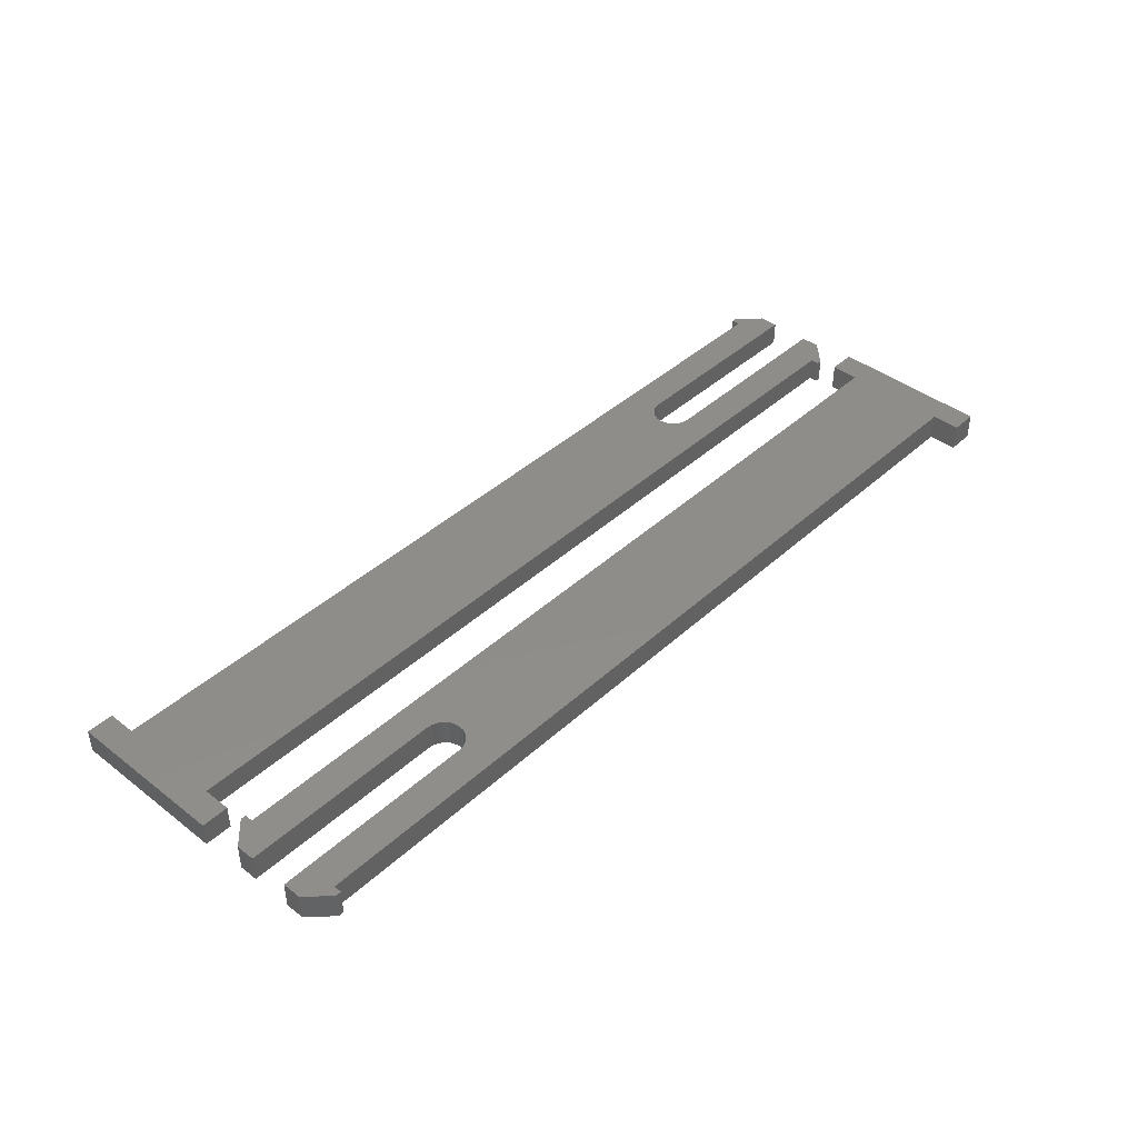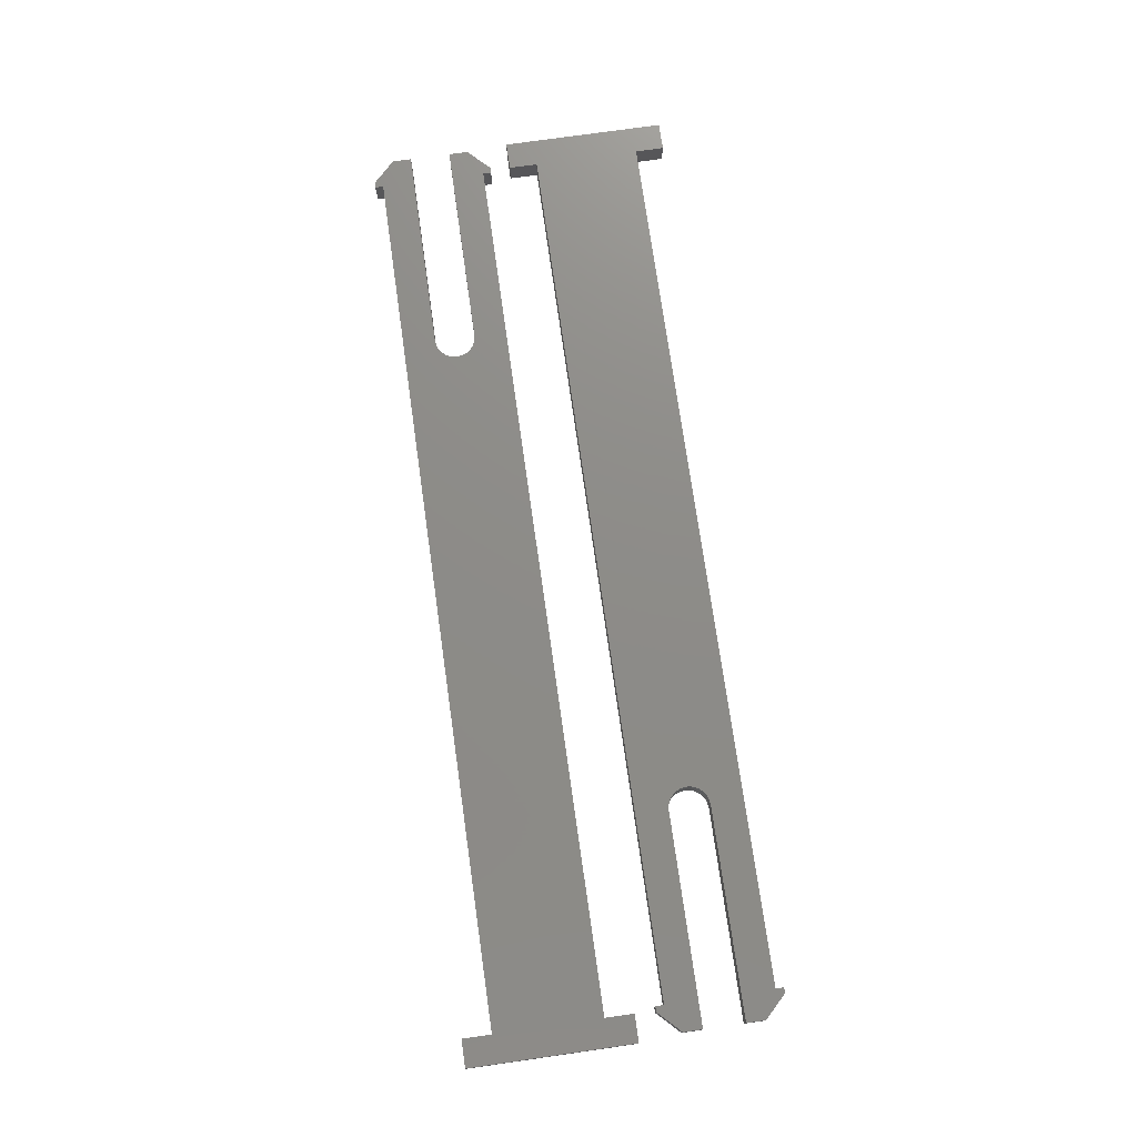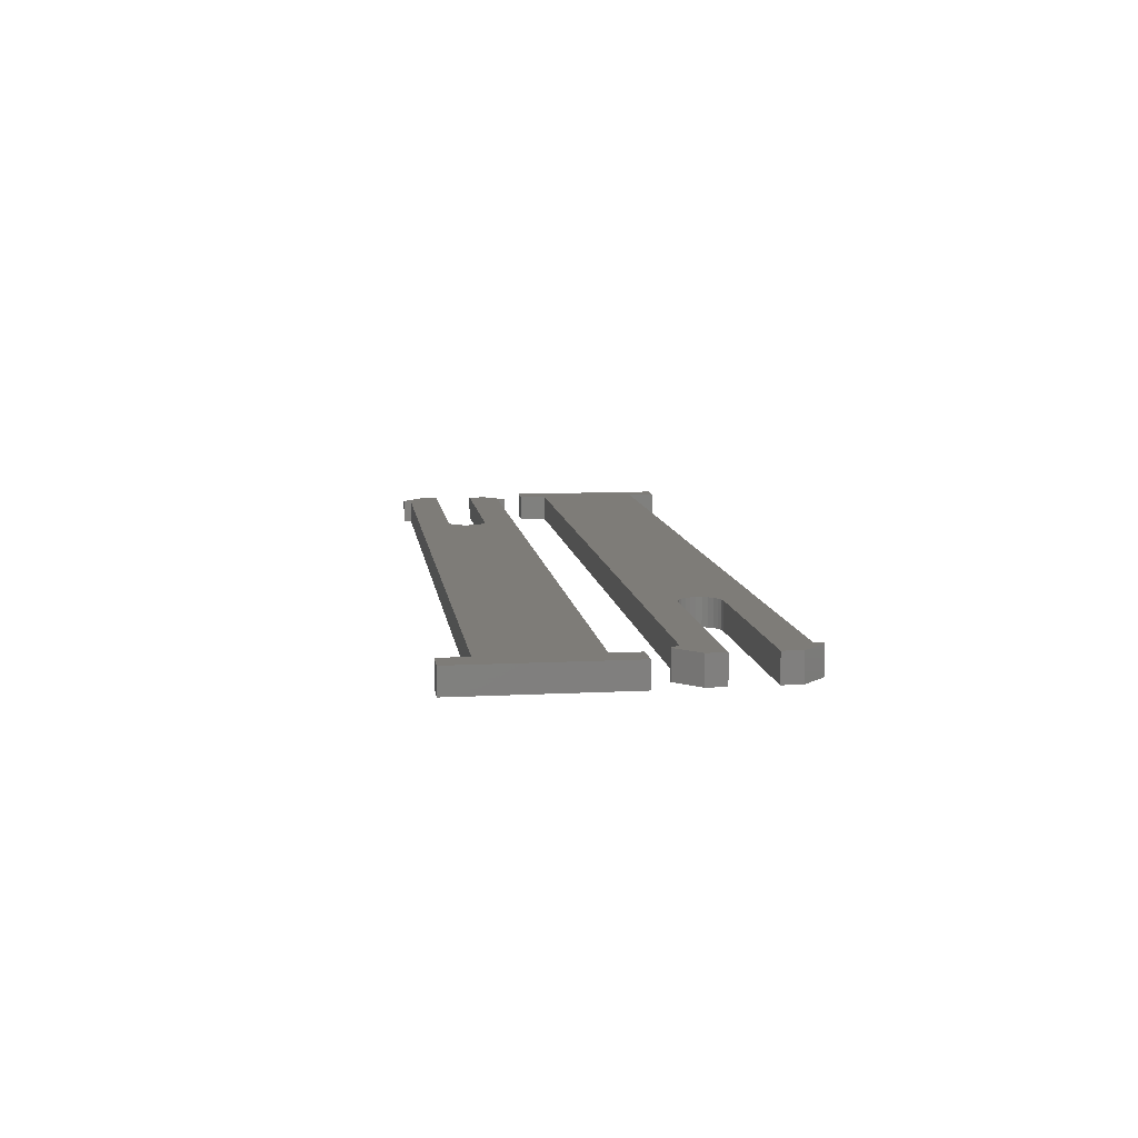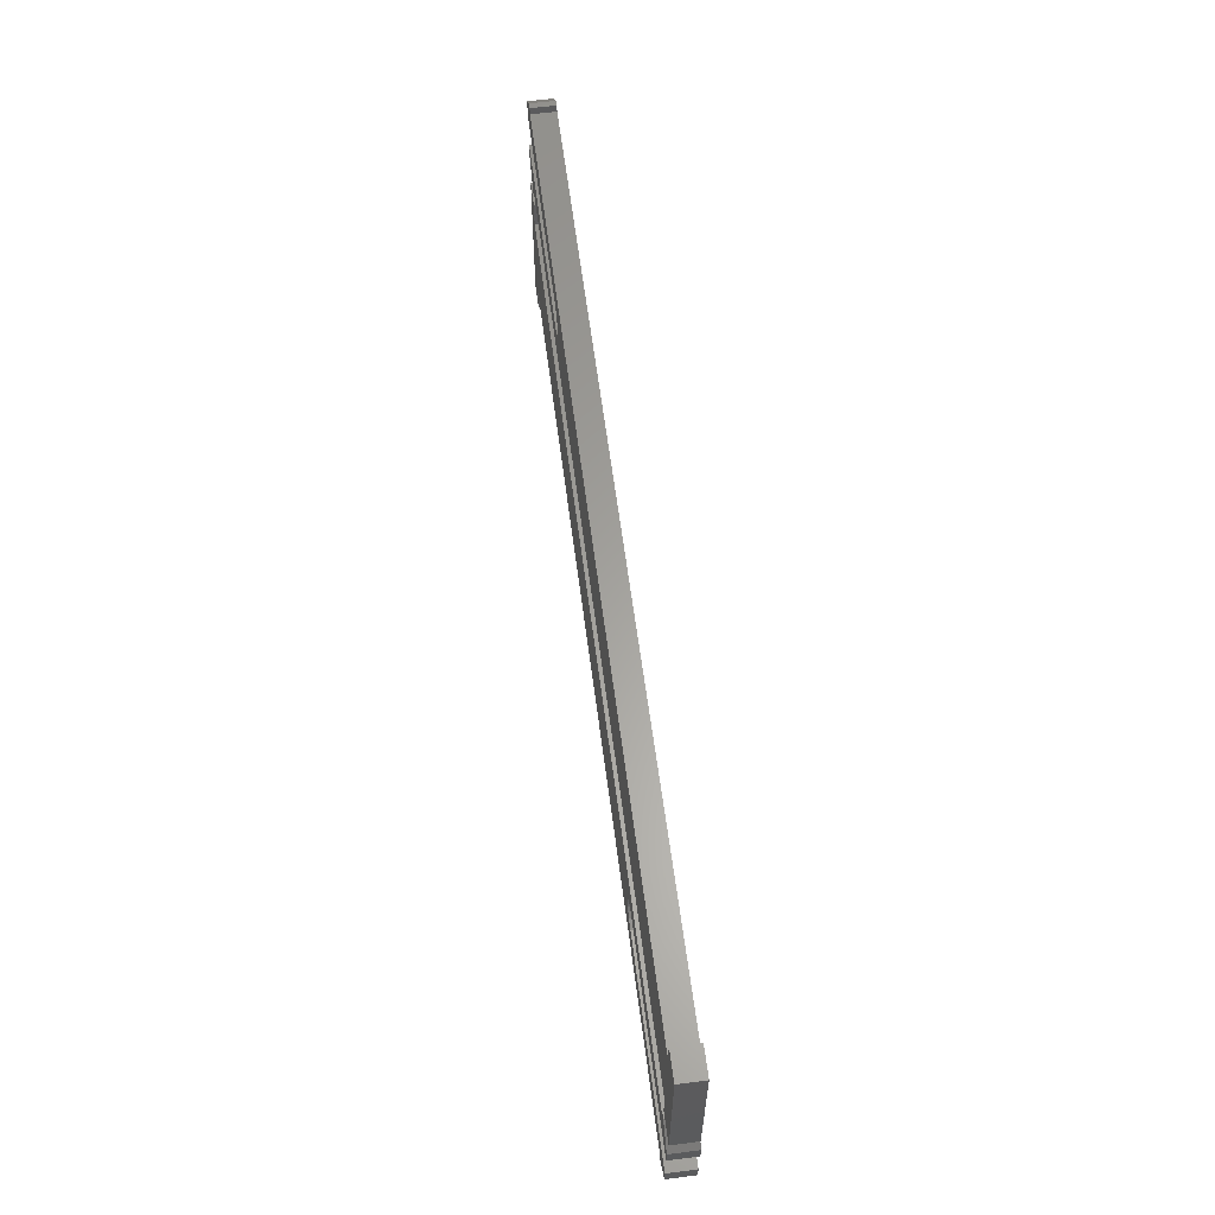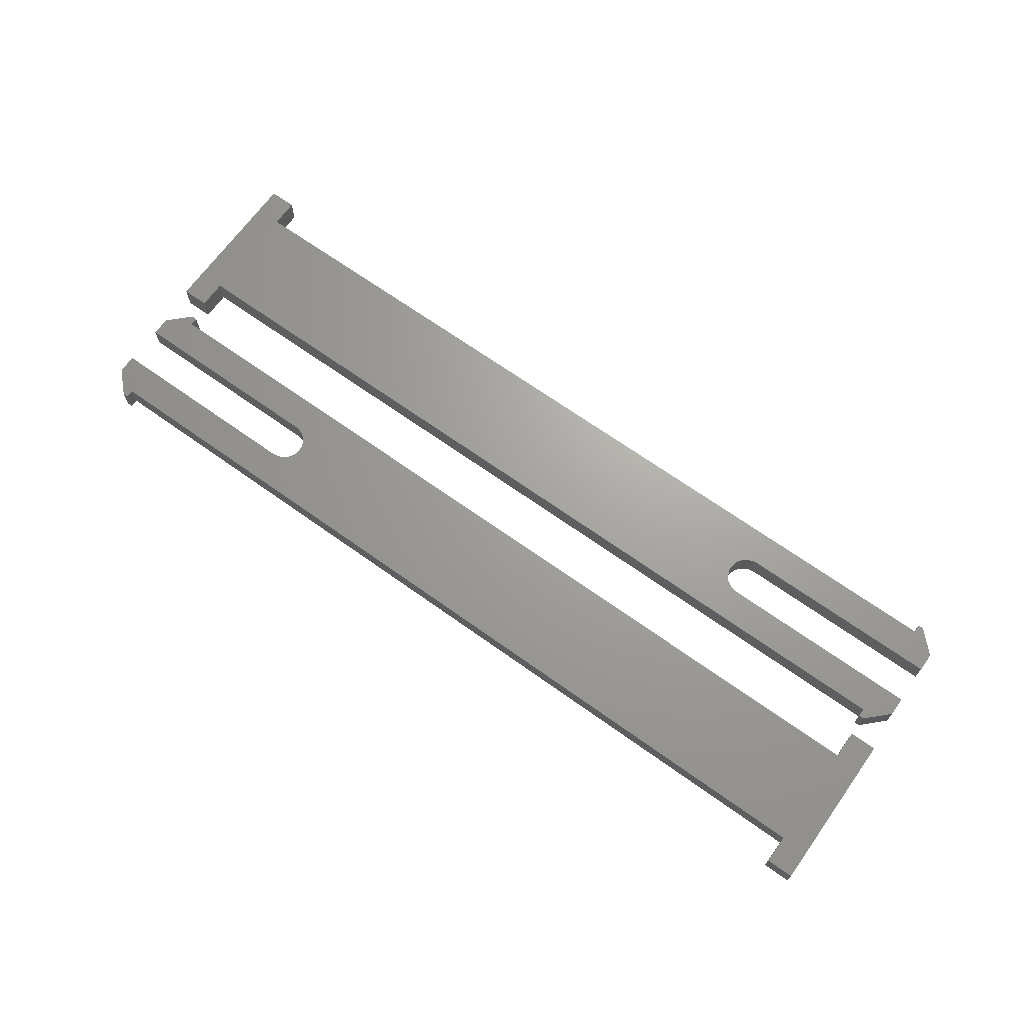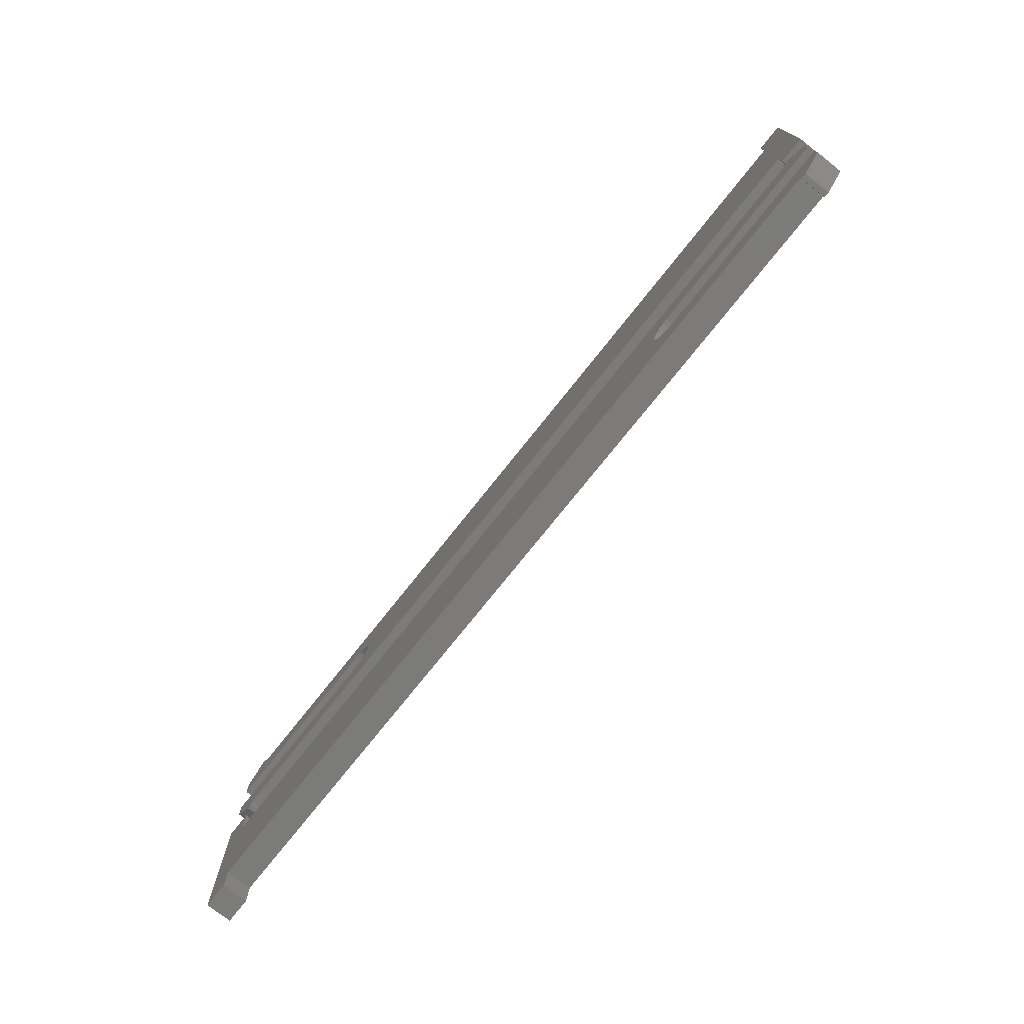
<metadata>
{"format":"stl","ext":"stl","renderer":"f3d","projection":"perspective","resolution":1024,"background":"white","views":[{"elev":42.1,"azim":-47.3,"up":"+Z"},{"elev":75.0,"azim":81.9,"up":"+Z"},{"elev":9.9,"azim":-97.7,"up":"+Z"},{"elev":61.8,"azim":-97.4,"up":"+Y"},{"elev":68.0,"azim":-144.4,"up":"+Z"},{"elev":-74.6,"azim":-128.4,"up":"+Y"}]}
</metadata>
<code>
# stl→obj: 116 verts, 224 faces
v 32.11 -3.9 1.192e-07
v -32.11 -3.9 1.8
v -32.11 -3.9 1.192e-07
v 32.11 -3.9 1.8
v -34.11 -6 1.8
v -34.11 6 0
v -34.11 -6 1.192e-07
v -34.11 6 1.8
v 34.11 2.9 5.96e-08
v 34.11 1.5 1.8
v 34.11 1.5 5.96e-08
v 34.11 2.9 1.8
v 32.11 3.9 1.8
v 32.51 4.5 1.8
v 32.11 4.5 1.8
v -32.11 3.9 1.8
v -32.11 6 1.8
v 18.91 1.5 1.8
v 18.52 1.449 1.8
v 18.16 1.299 1.8
v 17.85 1.061 1.8
v 17.61 0.75 1.8
v 17.46 0.3882 1.8
v 17.41 -7.296e-09 1.8
v 17.46 -0.3882 1.8
v 17.61 -0.75 1.8
v 17.85 -1.061 1.8
v 18.16 -1.299 1.8
v 18.52 -1.449 1.8
v 18.91 -1.5 1.8
v 34.11 -1.5 1.8
v 34.11 -2.9 1.8
v -32.11 -6 1.8
v 32.51 -4.5 1.8
v 32.11 -4.5 1.8
v -32.11 -6 1.192e-07
v -32.11 6 0
v -32.11 3.9 0
v 32.11 3.9 0
v 32.11 4.5 0
v 32.51 4.5 0
v 32.51 -4.5 1.192e-07
v 32.11 -4.5 1.192e-07
v 34.11 -2.9 5.96e-08
v 18.91 -1.5 5.96e-08
v 34.11 -1.5 5.96e-08
v 18.91 1.5 5.96e-08
v 18.52 1.449 5.96e-08
v 18.16 1.299 5.96e-08
v 17.85 1.061 5.96e-08
v 17.61 0.75 5.96e-08
v 17.46 0.3882 5.96e-08
v 17.41 -2.444e-08 5.96e-08
v 17.46 -0.3882 5.96e-08
v 17.61 -0.75 5.96e-08
v 17.85 -1.061 5.96e-08
v 18.16 -1.299 5.96e-08
v 18.52 -1.449 5.96e-08
v -31.82 -8.103 3.576e-07
v 32.4 -8.103 2
v 32.4 -8.103 3.576e-07
v -31.82 -8.103 2
v 34.4 -6.003 2
v 34.4 -18 0
v 34.4 -6.003 4.768e-07
v 34.4 -18 2
v -33.82 -14.9 1.192e-07
v -33.82 -13.5 2
v -33.82 -13.5 2.384e-07
v -33.82 -14.9 2
v -31.82 -15.9 2
v -32.22 -16.5 2
v -31.82 -16.5 2
v 32.4 -15.9 2
v 32.4 -18 2
v -18.62 -13.5 2
v -18.23 -13.45 2
v -17.87 -13.3 2
v -17.56 -13.06 2
v -17.32 -12.75 2
v -17.17 -12.39 2
v -17.12 -12 2
v -17.17 -11.61 2
v -17.32 -11.25 2
v -17.56 -10.94 2
v -17.87 -10.7 2
v -18.23 -10.55 2
v -18.62 -10.5 2
v -33.82 -10.5 2
v -33.82 -9.103 2
v 32.4 -6.003 2
v -32.22 -7.503 2
v -31.82 -7.503 2
v 32.4 -6.003 4.768e-07
v 32.4 -18 0
v 32.4 -15.9 1.192e-07
v -31.82 -15.9 1.192e-07
v -32.22 -16.5 1.192e-07
v -31.82 -16.5 1.192e-07
v -32.22 -7.503 3.576e-07
v -31.82 -7.503 3.576e-07
v -33.82 -9.103 3.576e-07
v -18.62 -10.5 2.384e-07
v -33.82 -10.5 2.384e-07
v -18.62 -13.5 2.384e-07
v -18.23 -13.45 2.384e-07
v -17.87 -13.3 2.384e-07
v -17.56 -13.06 2.384e-07
v -17.32 -12.75 2.384e-07
v -17.17 -12.39 2.384e-07
v -17.12 -12 2.384e-07
v -17.17 -11.61 2.384e-07
v -17.32 -11.25 2.384e-07
v -17.56 -10.94 2.384e-07
v -17.87 -10.7 2.384e-07
v -18.23 -10.55 2.384e-07
f 1 2 3
f 2 1 4
f 5 6 7
f 6 5 8
f 9 10 11
f 10 9 12
f 13 14 15
f 14 13 12
f 8 16 17
f 16 8 5
f 16 5 2
f 16 2 13
f 13 2 18
f 13 18 12
f 18 2 19
f 19 2 20
f 20 2 21
f 21 2 22
f 22 2 23
f 23 2 24
f 24 2 25
f 25 2 26
f 26 2 27
f 27 2 28
f 28 2 29
f 29 2 30
f 30 2 31
f 31 2 32
f 2 5 33
f 32 4 34
f 4 32 2
f 34 4 35
f 10 12 18
f 36 5 7
f 5 36 33
f 2 36 3
f 36 2 33
f 17 6 8
f 6 17 37
f 17 38 37
f 38 17 16
f 13 38 16
f 38 13 39
f 14 40 15
f 40 14 41
f 13 40 39
f 40 13 15
f 42 35 43
f 35 42 34
f 35 1 43
f 1 35 4
f 44 34 42
f 34 44 32
f 14 9 41
f 9 14 12
f 9 40 41
f 40 9 39
f 39 9 38
f 44 45 46
f 42 1 44
f 1 42 43
f 38 6 37
f 6 38 7
f 7 38 3
f 3 38 47
f 47 38 9
f 47 9 11
f 3 47 48
f 3 48 49
f 3 49 50
f 3 50 51
f 3 51 52
f 3 52 53
f 3 53 54
f 3 54 55
f 3 55 56
f 3 56 57
f 3 57 58
f 3 58 45
f 3 45 44
f 3 44 1
f 7 3 36
f 47 19 48
f 19 47 18
f 11 18 47
f 18 11 10
f 30 46 45
f 46 30 31
f 29 45 58
f 45 29 30
f 28 58 57
f 58 28 29
f 27 57 56
f 57 27 28
f 26 56 55
f 56 26 27
f 25 55 54
f 55 25 26
f 24 54 53
f 54 24 25
f 23 53 52
f 53 23 24
f 22 52 51
f 52 22 23
f 21 51 50
f 51 21 22
f 49 21 50
f 21 49 20
f 48 20 49
f 20 48 19
f 46 32 44
f 32 46 31
f 59 60 61
f 60 59 62
f 63 64 65
f 64 63 66
f 67 68 69
f 68 67 70
f 71 72 73
f 72 71 70
f 66 74 75
f 74 66 63
f 74 63 60
f 74 60 71
f 71 60 76
f 71 76 70
f 76 60 77
f 77 60 78
f 78 60 79
f 79 60 80
f 80 60 81
f 81 60 82
f 82 60 83
f 83 60 84
f 84 60 85
f 85 60 86
f 86 60 87
f 87 60 88
f 88 60 89
f 89 60 90
f 60 63 91
f 90 62 92
f 62 90 60
f 92 62 93
f 68 70 76
f 94 63 65
f 63 94 91
f 60 94 61
f 94 60 91
f 66 95 64
f 95 66 75
f 75 96 95
f 96 75 74
f 74 97 96
f 97 74 71
f 73 98 99
f 98 73 72
f 71 99 97
f 99 71 73
f 100 93 101
f 93 100 92
f 93 59 101
f 59 93 62
f 102 92 100
f 92 102 90
f 72 67 98
f 67 72 70
f 67 99 98
f 99 67 97
f 97 67 96
f 102 103 104
f 100 59 102
f 59 100 101
f 96 64 95
f 64 96 65
f 65 96 61
f 61 96 105
f 105 96 67
f 105 67 69
f 61 105 106
f 61 106 107
f 61 107 108
f 61 108 109
f 61 109 110
f 61 110 111
f 61 111 112
f 61 112 113
f 61 113 114
f 61 114 115
f 61 115 116
f 61 116 103
f 61 103 102
f 61 102 59
f 65 61 94
f 105 77 106
f 77 105 76
f 69 76 105
f 76 69 68
f 88 104 103
f 104 88 89
f 87 103 116
f 103 87 88
f 86 116 115
f 116 86 87
f 85 115 114
f 115 85 86
f 84 114 113
f 114 84 85
f 83 113 112
f 113 83 84
f 82 112 111
f 112 82 83
f 81 111 110
f 111 81 82
f 80 110 109
f 110 80 81
f 79 109 108
f 109 79 80
f 107 79 108
f 79 107 78
f 106 78 107
f 78 106 77
f 104 90 102
f 90 104 89

</code>
